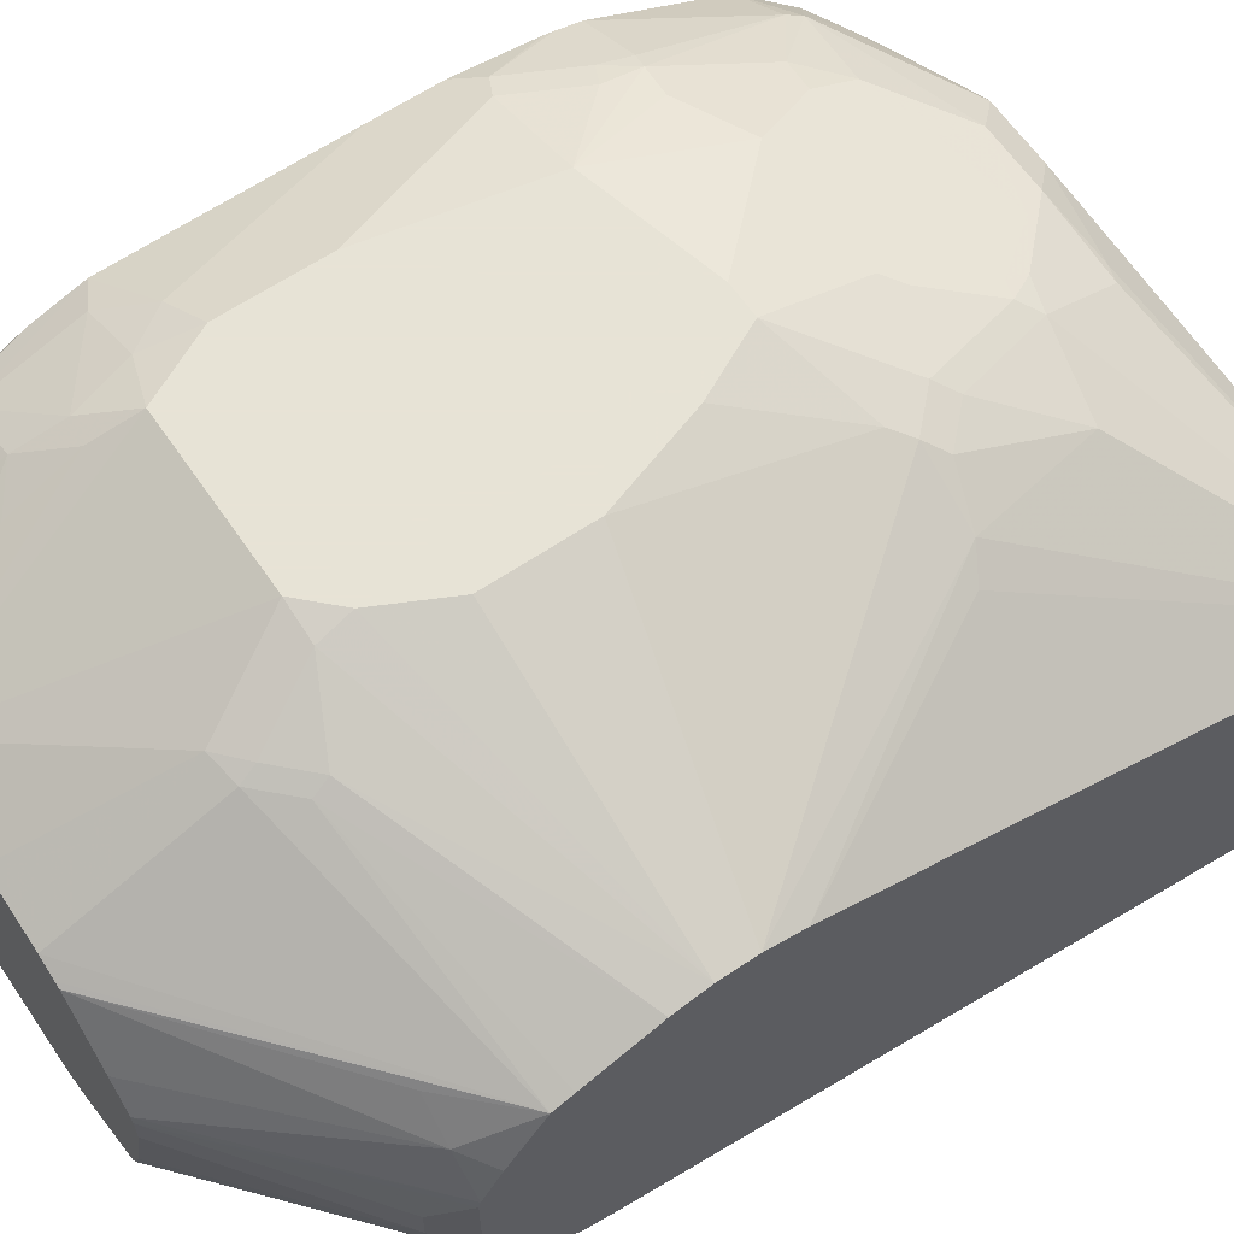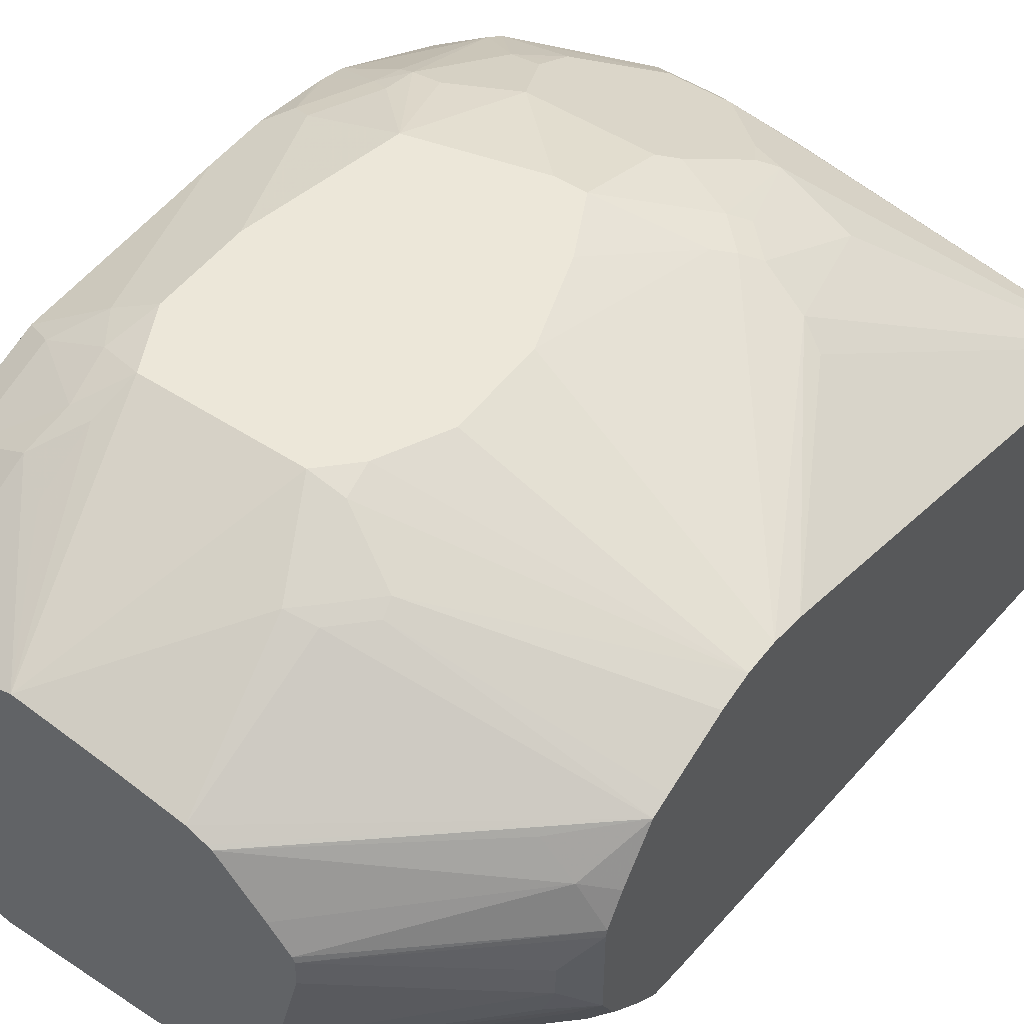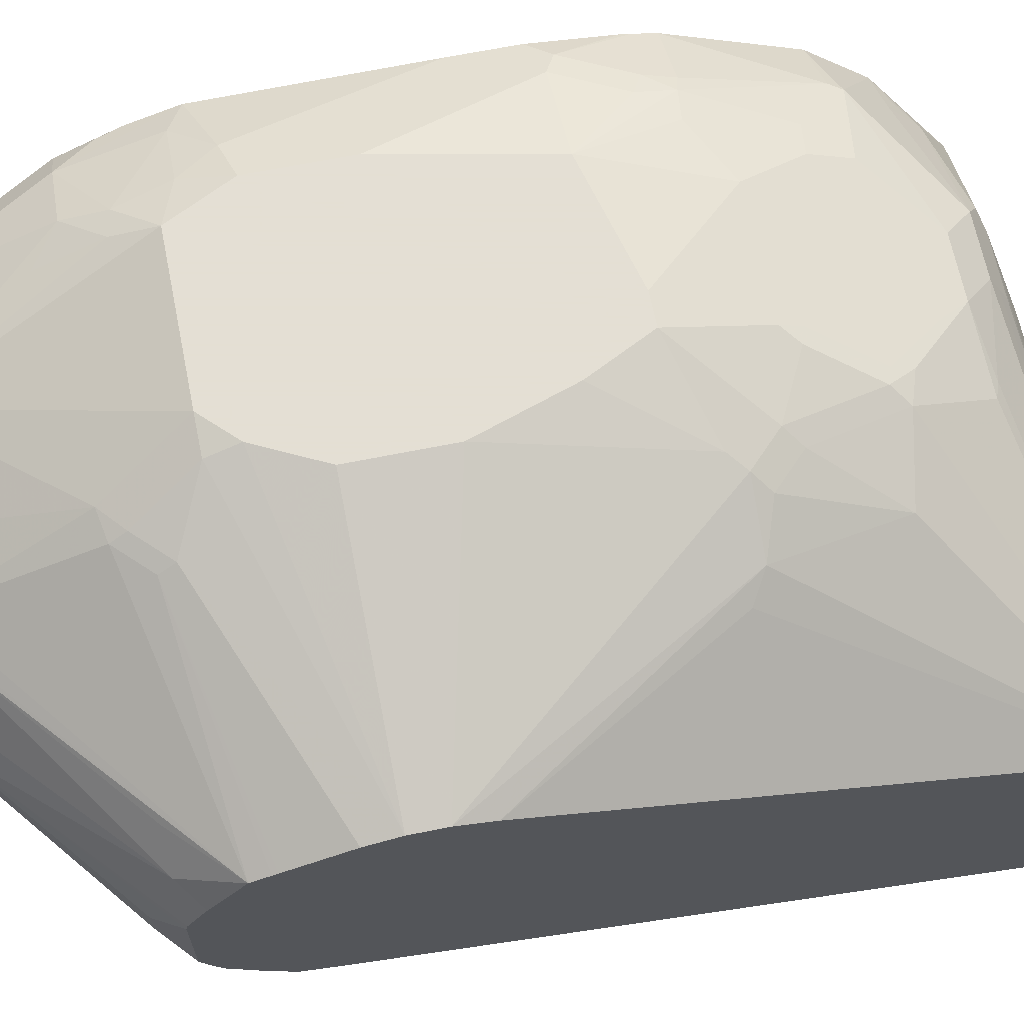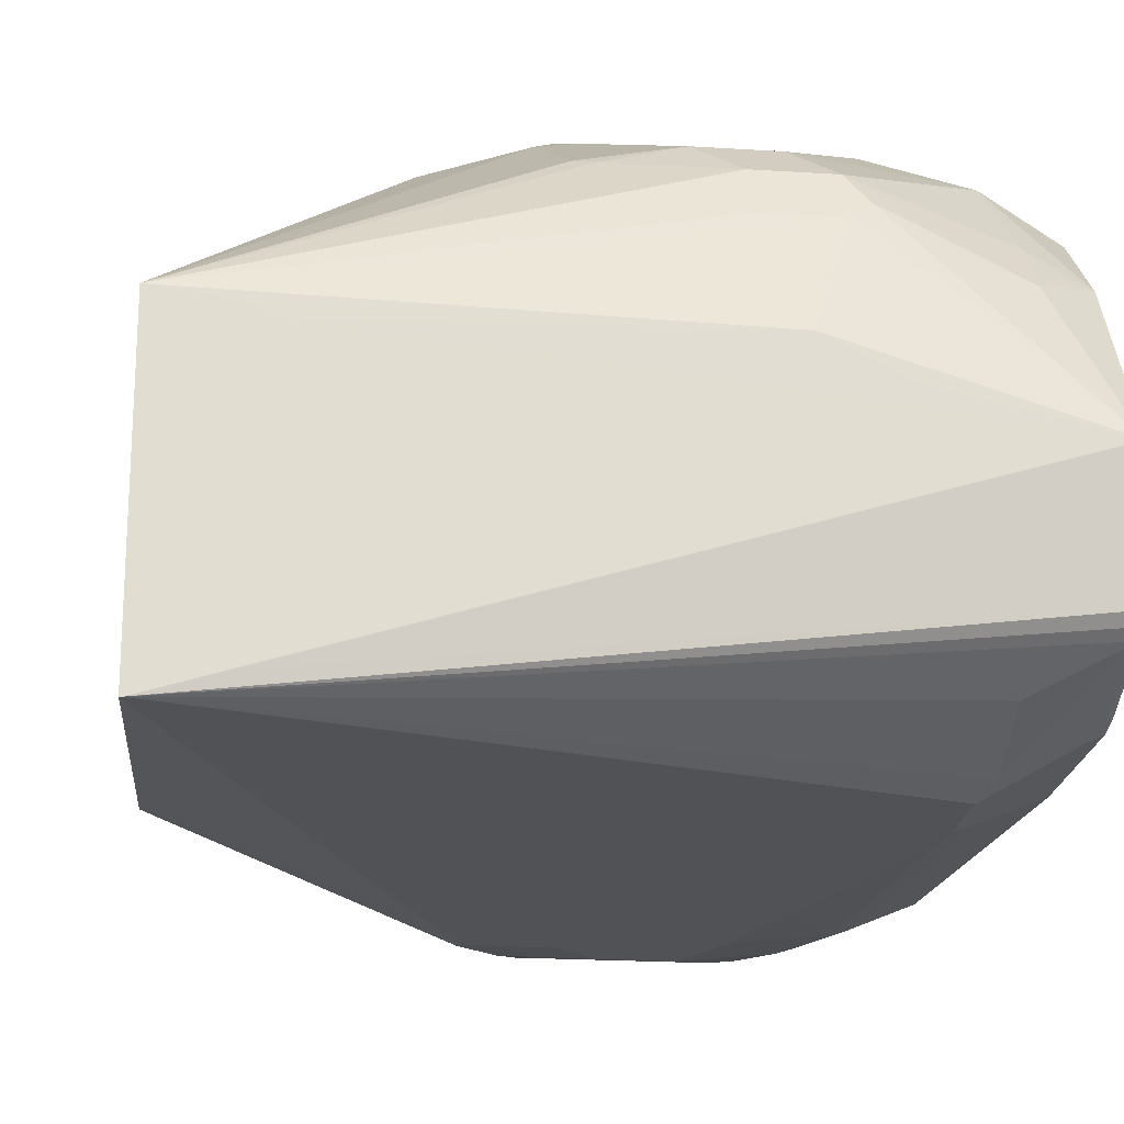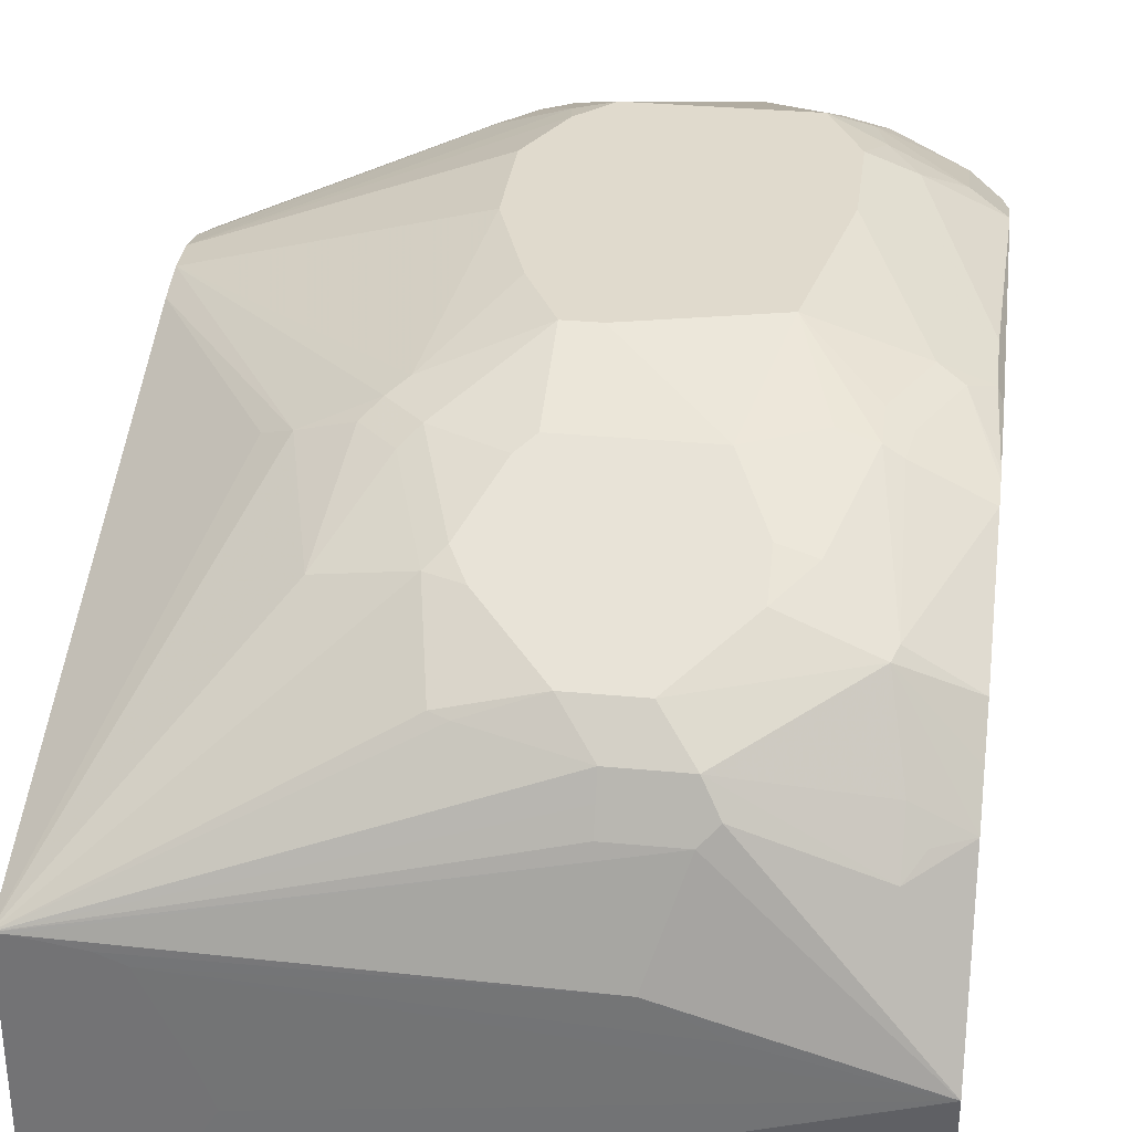
<metadata>
{"format":"obj","ext":"obj","renderer":"f3d","projection":"perspective","resolution":1024,"background":"white","views":[{"elev":62.6,"azim":-124.3,"up":"+Z"},{"elev":50.0,"azim":-144.1,"up":"+Z"},{"elev":66.3,"azim":-101.4,"up":"+Z"},{"elev":-20.7,"azim":-6.6,"up":"+Z"},{"elev":33.0,"azim":7.4,"up":"+Z"}]}
</metadata>
<code>
v -0.2364 -0.5292 -0.1143
v -0.2364 -0.5292 0.04461
v -0.2364 -0.5291 -0.1178
v -0.2359 -0.5292 -0.1178
v -0.2296 -0.5292 0.04442
v 0.03913 -0.5088 0.09786
v -2.436e-05 -0.5088 0.09786
v -2.436e-05 -0.5024 0.1109
v -2.436e-05 -0.4958 0.1239
v -0.05872 -0.4828 0.1305
v -0.06847 -0.4795 0.1321
v -0.07825 -0.4306 0.1639
v -0.1272 -0.4208 0.1517
v -0.1468 -0.3425 0.1712
v -0.1631 -0.3327 0.1631
v -0.2364 -0.1998 0.1517
v -0.2364 -0.119 -0.03911
v -0.09783 -0.1371 -0.09783
v -0.07825 -0.0979 -0.09783
v -0.03918 -0.1762 -0.1174
v -0.0196 -0.1566 -0.1174
v 0.01955 -0.1566 -0.1174
v -0.2349 -0.5292 -0.1177
v 0.03913 -0.1957 -0.1174
v 0.0587 -0.2544 -0.1174
v 0.09786 -0.3914 -0.1174
v 0.09786 -0.4306 -0.1174
v -0.1964 -0.5292 0.0393
v 0.01955 -0.5284 0.03917
v 0.04892 -0.504 0.1076
v 0.1467 -0.5282 0.0002395
v 0.03913 -0.5024 0.1109
v 0.03913 -0.4958 0.1239
v -0.0196 -0.4762 0.1435
v -0.05872 -0.4371 0.1631
v -0.06847 -0.4208 0.1712
v -0.08804 -0.3621 0.1908
v -0.09783 -0.3718 0.1835
v -0.1174 -0.3523 0.1835
v -0.1076 -0.3425 0.1908
v -0.2364 -0.1778 0.1566
v -0.2364 -0.09701 -0.03422
v -0.09131 -0.09137 -0.09131
v -0.07825 -0.0759 -0.09294
v -0.05872 -0.0783 -0.09783
v -0.03693 0.04139 -0.0696
v 0.06095 0.04139 -0.0696
v 0.0587 -0.0783 -0.09783
v 0.07828 -0.0979 -0.09783
v 0.1044 -0.4436 -0.1109
v 0.1044 -0.4828 -0.09131
v 0.1467 -0.503 -0.07237
v 0.1467 -0.5087 -0.06859
v 0.1467 -0.5137 -0.06353
v -0.1964 -0.5292 -0.1057
v 0.09786 -0.1371 -0.09783
v 0.1076 -0.3816 -0.1125
v 0.1109 -0.4306 -0.1109
v 0.1467 -0.4501 -0.09301
v 0.137 -0.4501 -0.09783
v 0.1435 -0.4632 -0.09131
v -0.1957 -0.5292 0.03917
v -0.181 -0.5292 0.03304
v 0.0587 -0.5284 0.01957
v 0.1174 -0.4966 0.07826
v -0.1567 -0.5292 -0.01975
v -0.1495 -0.5292 -0.03911
v -0.1497 -0.5292 -0.0396
v -0.1829 -0.5292 -0.09216
v -0.195 -0.5292 -0.105
v 0.1467 -0.4747 0.08794
v 0.1174 -0.4762 0.1044
v 0.1076 -0.4452 0.1468
v 0.01955 -0.4762 0.1435
v -0.02939 -0.4599 0.1517
v -0.05872 -0.4241 0.1696
v -0.05872 -0.411 0.1761
v -0.04893 -0.3816 0.1908
v -0.07825 -0.3523 0.1957
v -0.03918 -0.3131 0.2153
v -0.03918 -0.3718 0.1957
v -0.09783 -0.3327 0.1957
v -0.07825 -0.2153 0.2153
v -0.2364 -0.1566 0.1566
v -0.2364 -0.09505 -0.03344
v -0.06093 0.04139 -0.06093
v -0.04739 0.04139 -0.06699
v 0.07941 0.04139 -0.06093
v 0.1467 -0.1078 -0.07345
v 0.08807 -0.08813 -0.09294
v 0.1467 -0.4651 -0.0889
v 0.1076 -0.1273 -0.09294
v 0.1467 -0.3622 -0.09301
v 0.1109 -0.3914 -0.1109
v 0.1467 -0.4619 -0.09007
v 0.1467 -0.4745 0.08817
v 0.1272 -0.4844 0.08808
v 0.1467 -0.4552 0.1075
v 0.1467 -0.4356 0.1271
v 0.1467 -0.4354 0.1273
v 0.1109 -0.4371 0.15
v 0.07828 -0.4134 0.1712
v 0.0587 -0.4371 0.1631
v 0.09786 -0.4436 0.15
v 0.01955 -0.4501 0.1566
v -0.0196 -0.4501 0.1566
v 0.0587 -0.4241 0.1696
v -0.03918 -0.3849 0.1892
v -0.0196 -0.3131 0.2153
v -0.05872 -0.274 0.2153
v 0.03913 -0.3718 0.1957
v -0.07825 -0.1566 0.2153
v -0.05872 -0.1174 0.2153
v -0.06115 -0.0979 0.2104
v -0.1003 -0.0783 0.1908
v -0.2364 -0.1362 0.1517
v -0.2364 -0.0807 -0.02112
v -0.2251 -0.07344 -0.02933
v -0.2055 -0.05384 -0.02933
v -0.08429 0.04139 -0.04515
v 0.1185 0.04139 -0.002238
v 0.1467 -0.03585 -0.04244
v 0.1467 -0.04892 -0.05379
v 0.1467 -0.04909 -0.05385
v 0.1467 -0.3571 0.1664
v 0.1076 -0.3571 0.1859
v 0.09786 -0.3547 0.1908
v 0.0587 -0.411 0.1761
v 0.03913 -0.3849 0.1892
v 0.0587 -0.2935 0.2153
v 0.07828 -0.3523 0.1957
v -0.03918 -0.0979 0.2153
v -0.08073 -0.05875 0.1908
v -0.1027 -0.06852 0.1859
v -0.2364 -0.0979 0.1367
v -0.2364 -0.07752 -0.01799
v -0.2251 -0.05384 -0.00977
v -0.1076 0.04139 -0.02933
v 0.132 0.04139 0.01957
v 0.1467 -0.02943 -0.03435
v 0.1467 -0.3432 0.17
v 0.1109 -0.3392 0.1892
v 0.09786 -0.3327 0.1957
v 0.1174 -0.2935 0.1957
v 0.07828 -0.1957 0.2153
v 0.0587 -0.0979 0.2153
v 0.01955 0.04139 0.1551
v -0.04566 -0.08483 0.2087
v -0.06524 -0.04568 0.1892
v -0.08317 -0.04898 0.1859
v -0.2364 -0.08349 0.1308
v -0.2364 -0.09477 0.1354
v -0.2364 -0.0611 -0.001554
v -0.2364 -0.05719 0.004739
v -0.2364 -0.04976 0.01957
v -0.2251 -0.04406 0.009793
v -0.1137 0.04139 -0.0173
v 0.1381 0.04139 0.03917
v 0.1467 -0.009715 -0.004814
v 0.1467 -0.3375 0.1713
v 0.1304 -0.3001 0.1892
v 0.1435 -0.2871 0.1827
v 0.1174 -0.2544 0.1957
v 0.07828 -0.1371 0.2153
v 0.08807 -0.1077 0.2055
v 0.08154 -0.07506 0.199
v 0.06523 -0.07182 0.2022
v 0.06523 -0.03267 0.1827
v 0.08807 -0.04898 0.1859
v 0.09437 0.04139 0.1335
v -0.03918 0.04139 0.1458
v -0.07825 0.04139 0.1381
v -0.08909 0.04139 0.1327
v -0.09232 0.04139 0.1311
v -0.2006 -0.04898 0.1272
v -0.2202 -0.04898 0.1076
v -0.2364 -0.06188 0.101
v -0.2364 -0.04976 0.07826
v -0.2218 -0.03267 0.03917
v -0.2153 -0.03183 0.01957
v -0.1141 0.04139 -0.01645
v 0.1467 0.003353 0.06206
v 0.1467 0.004917 0.04409
v 0.1467 0.004917 0.02926
v 0.1467 0.003744 0.02394
v 0.1467 -0.002455 0.008488
v 0.1349 0.04139 0.05661
v 0.1467 -0.02926 0.1271
v 0.1467 -0.01625 0.1012
v 0.1467 -0.2934 0.1764
v 0.1435 -0.2479 0.1827
v 0.1044 -0.1305 0.2022
v 0.1272 -0.1077 0.1859
v 0.1272 -0.04898 0.1664
v 0.1139 0.04139 0.1139
v -0.1197 0.04139 0.09896
v -0.1327 0.04139 0.0827
v -0.2364 -0.05082 0.08253
v -0.1341 0.04139 0.07917
v -0.2218 -0.03267 0.0587
v -0.1336 0.04139 0.0618
v -0.1185 0.04139 -0.001097
v 0.1467 -0.04909 0.1469
v 0.1467 -0.2447 0.1764
v 0.1467 -0.1174 0.1762
v 0.1435 -0.07182 0.1631
v 0.1467 -0.07495 0.1599
v 0.1467 -0.08757 0.1662
f 100 125 101
f 86 118 119
f 86 119 120
f 88 121 122
f 89 92 90
f 88 123 124
f 88 124 89
f 85 118 86
f 88 122 123
f 85 117 118
f 80 81 111
f 84 114 115
f 84 113 114
f 84 112 113
f 82 110 83
f 81 129 111
f 81 108 129
f 80 83 110
f 80 111 109
f 80 110 82
f 101 125 126
f 84 115 116
f 101 126 127
f 119 137 138
f 102 127 131
f 121 139 122
f 80 112 83
f 119 138 120
f 118 137 119
f 118 136 137
f 117 136 118
f 116 134 135
f 115 134 116
f 115 150 134
f 115 133 150
f 101 127 102
f 114 133 115
f 113 132 114
f 111 131 130
f 109 111 130
f 107 111 129
f 107 128 111
f 103 107 105
f 102 107 103
f 102 128 107
f 102 111 128
f 102 131 111
f 114 132 133
f 80 113 112
f 47 90 49
f 80 146 132
f 65 97 72
f 65 96 97
f 65 71 96
f 61 95 91
f 60 95 61
f 59 95 60
f 58 93 59
f 58 94 93
f 57 89 93
f 57 92 89
f 72 97 96
f 57 93 94
f 52 61 91
f 50 52 51
f 50 61 52
f 49 92 56
f 49 90 92
f 47 49 48
f 47 89 90
f 47 88 89
f 46 88 47
f 122 139 140
f 56 92 57
f 80 132 113
f 72 96 73
f 73 99 100
f 80 164 146
f 80 145 164
f 80 130 145
f 80 109 130
f 79 81 80
f 76 105 107
f 76 106 105
f 76 81 77
f 76 108 81
f 76 129 108
f 73 98 99
f 76 107 129
f 75 105 106
f 74 105 75
f 74 103 105
f 74 104 103
f 73 96 98
f 73 104 74
f 73 103 104
f 73 102 103
f 73 101 102
f 73 100 101
f 75 106 76
f 125 141 142
f 193 205 194
f 126 142 127
f 167 169 168
f 166 193 194
f 166 194 169
f 165 193 166
f 165 192 193
f 164 192 165
f 163 191 192
f 162 204 191
f 162 190 204
f 160 162 161
f 169 194 170
f 160 190 162
f 158 188 189
f 158 187 188
f 158 186 159
f 158 185 186
f 158 184 185
f 158 183 184
f 158 182 183
f 155 157 156
f 155 181 157
f 155 180 181
f 158 189 182
f 155 179 180
f 170 194 195
f 174 176 175
f 206 208 207
f 205 208 206
f 203 206 207
f 197 199 198
f 194 203 195
f 194 206 203
f 194 205 206
f 46 121 88
f 192 205 193
f 191 205 192
f 174 196 176
f 191 204 205
f 187 195 188
f 180 202 181
f 179 202 180
f 179 199 201
f 179 200 199
f 178 199 200
f 178 198 199
f 176 198 177
f 176 197 198
f 176 196 197
f 188 195 203
f 125 142 126
f 155 200 179
f 151 176 177
f 141 160 161
f 140 158 159
f 139 158 140
f 138 156 157
f 137 156 138
f 137 155 156
f 137 154 155
f 137 153 154
f 136 153 137
f 134 152 135
f 141 161 142
f 134 151 152
f 133 149 150
f 132 149 133
f 132 148 149
f 132 147 148
f 132 146 147
f 130 144 145
f 130 143 144
f 127 130 131
f 127 143 130
f 127 142 143
f 134 150 151
f 155 178 200
f 142 161 144
f 144 162 191
f 151 175 176
f 151 174 175
f 151 173 174
f 151 172 173
f 150 172 151
f 149 172 150
f 149 171 172
f 147 149 148
f 147 171 149
f 147 169 170
f 142 144 143
f 147 168 169
f 146 167 147
f 146 169 167
f 146 166 169
f 146 165 166
f 146 164 165
f 144 161 162
f 144 164 145
f 144 192 164
f 144 163 192
f 144 191 163
f 147 167 168
f 46 139 121
f 179 201 202
f 46 187 158
f 13 38 39
f 12 38 13
f 12 37 38
f 12 36 37
f 12 35 36
f 12 34 35
f 11 34 12
f 10 34 11
f 9 34 10
f 9 74 34
f 13 39 14
f 9 33 74
f 8 32 33
f 6 31 30
f 6 29 31
f 6 8 7
f 6 32 8
f 6 30 32
f 5 29 6
f 5 28 29
f 4 27 23
f 4 26 27
f 8 33 9
f 4 25 26
f 14 39 40
f 14 41 16
f 24 56 25
f 23 27 50
f 23 54 55
f 23 53 54
f 23 52 53
f 23 51 52
f 23 50 51
f 22 56 24
f 22 49 56
f 22 48 49
f 14 40 41
f 22 47 48
f 21 46 47
f 21 45 46
f 20 45 21
f 19 45 20
f 19 44 45
f 19 43 44
f 17 19 18
f 17 43 19
f 17 42 43
f 14 16 15
f 21 47 22
f 25 56 26
f 4 24 25
f 3 22 4
f 1 23 55
f 1 4 23
f 1 3 4
f 1 17 3
f 1 42 17
f 1 85 42
f 1 117 85
f 1 136 117
f 1 153 136
f 1 154 153
f 1 55 70
f 1 155 154
f 1 198 178
f 1 177 198
f 1 151 177
f 1 152 151
f 1 135 152
f 1 84 116
f 1 41 84
f 1 16 41
f 1 2 16
f 46 158 139
f 1 178 155
f 4 22 24
f 1 70 69
f 1 68 67
f 3 21 22
f 3 20 21
f 3 19 20
f 3 18 19
f 3 17 18
f 2 15 16
f 2 14 15
f 2 13 14
f 2 12 13
f 2 11 12
f 1 69 68
f 2 10 11
f 2 8 9
f 2 7 8
f 2 6 7
f 2 5 6
f 1 5 2
f 1 28 5
f 1 62 28
f 1 63 62
f 1 66 63
f 1 67 66
f 2 9 10
f 26 57 94
f 1 116 135
f 26 58 27
f 41 83 112
f 40 82 41
f 40 80 82
f 37 81 79
f 37 78 81
f 37 39 38
f 37 40 39
f 37 80 40
f 37 79 80
f 36 78 37
f 41 112 84
f 36 81 78
f 36 76 77
f 35 76 36
f 35 75 76
f 34 75 35
f 34 74 75
f 33 65 72
f 33 73 74
f 33 72 73
f 31 71 65
f 31 96 71
f 36 77 81
f 31 98 96
f 41 82 83
f 42 86 87
f 26 94 58
f 46 195 187
f 46 170 195
f 46 147 170
f 46 172 171
f 46 173 172
f 46 174 173
f 46 196 174
f 46 197 196
f 46 199 197
f 42 85 86
f 46 201 199
f 46 181 202
f 46 157 181
f 46 138 157
f 46 120 138
f 46 86 120
f 46 87 86
f 44 46 45
f 44 87 46
f 42 44 43
f 42 87 44
f 46 202 201
f 31 99 98
f 46 171 147
f 31 125 100
f 31 53 52
f 31 54 53
f 31 55 54
f 31 70 55
f 31 69 70
f 31 68 69
f 31 67 68
f 31 66 67
f 31 63 66
f 31 64 63
f 30 33 32
f 30 65 33
f 30 31 65
f 29 64 31
f 29 63 64
f 29 62 63
f 28 62 29
f 27 61 50
f 27 59 60
f 27 58 59
f 31 100 99
f 31 52 91
f 31 91 95
f 27 60 61
f 31 59 93
f 31 141 125
f 31 160 141
f 31 95 59
f 31 190 160
f 31 204 190
f 31 205 204
f 31 208 205
f 31 207 208
f 31 203 207
f 31 188 203
f 31 189 188
f 31 182 189
f 26 56 57
f 31 184 183
f 31 185 184
f 31 93 89
f 31 186 185
f 31 159 186
f 31 140 159
f 31 122 140
f 31 183 182
f 31 124 123
f 31 123 122
f 31 89 124

</code>
